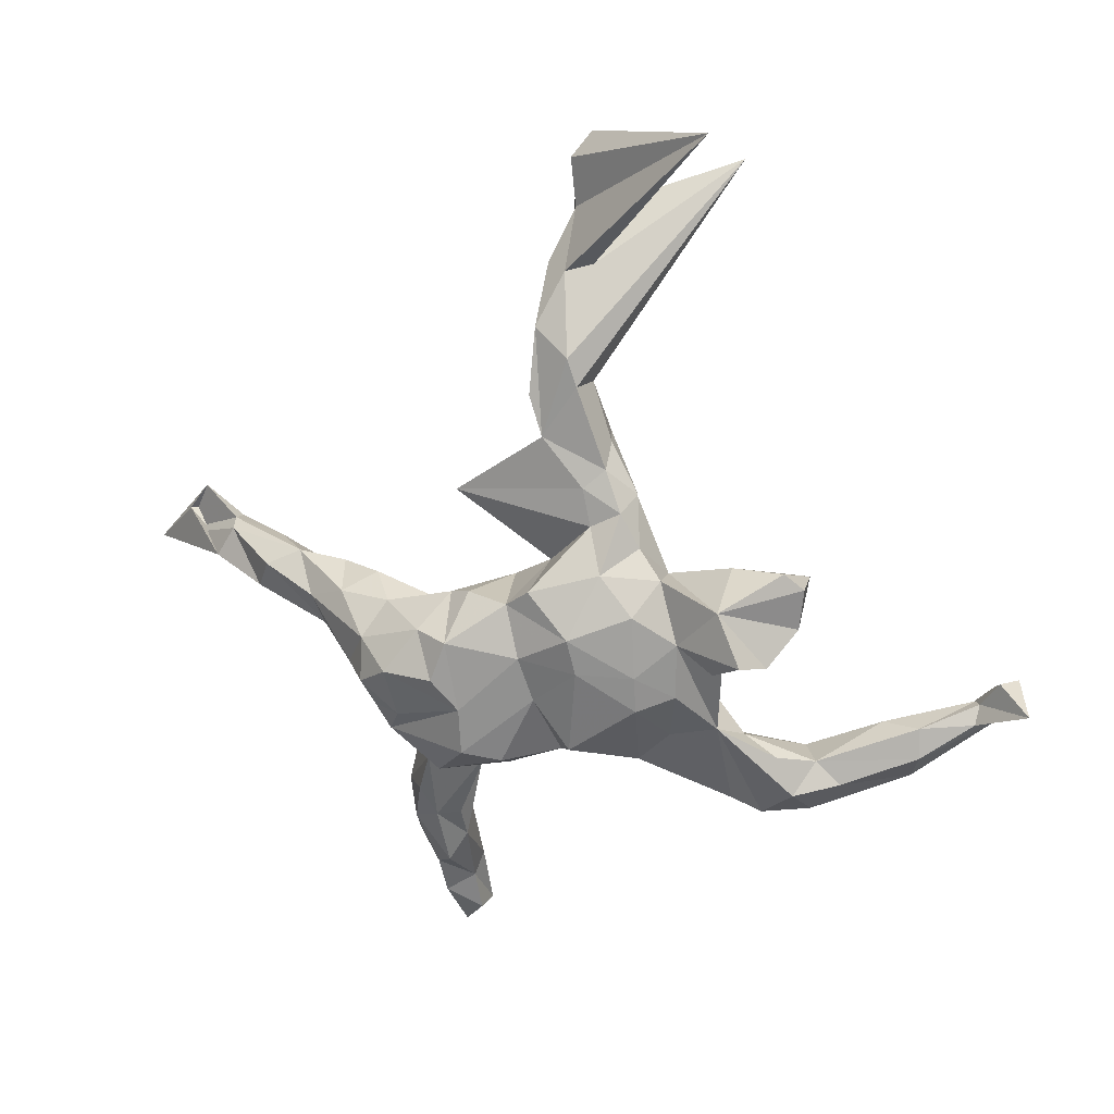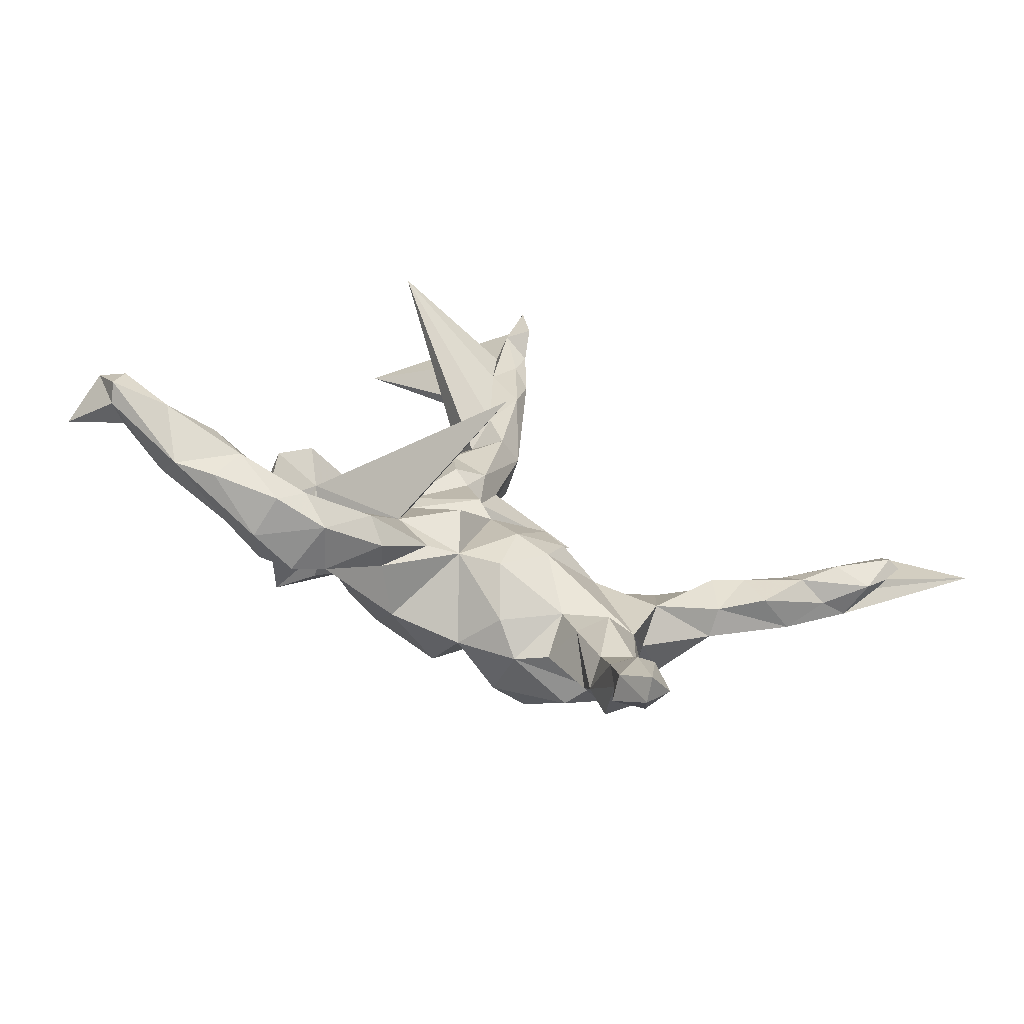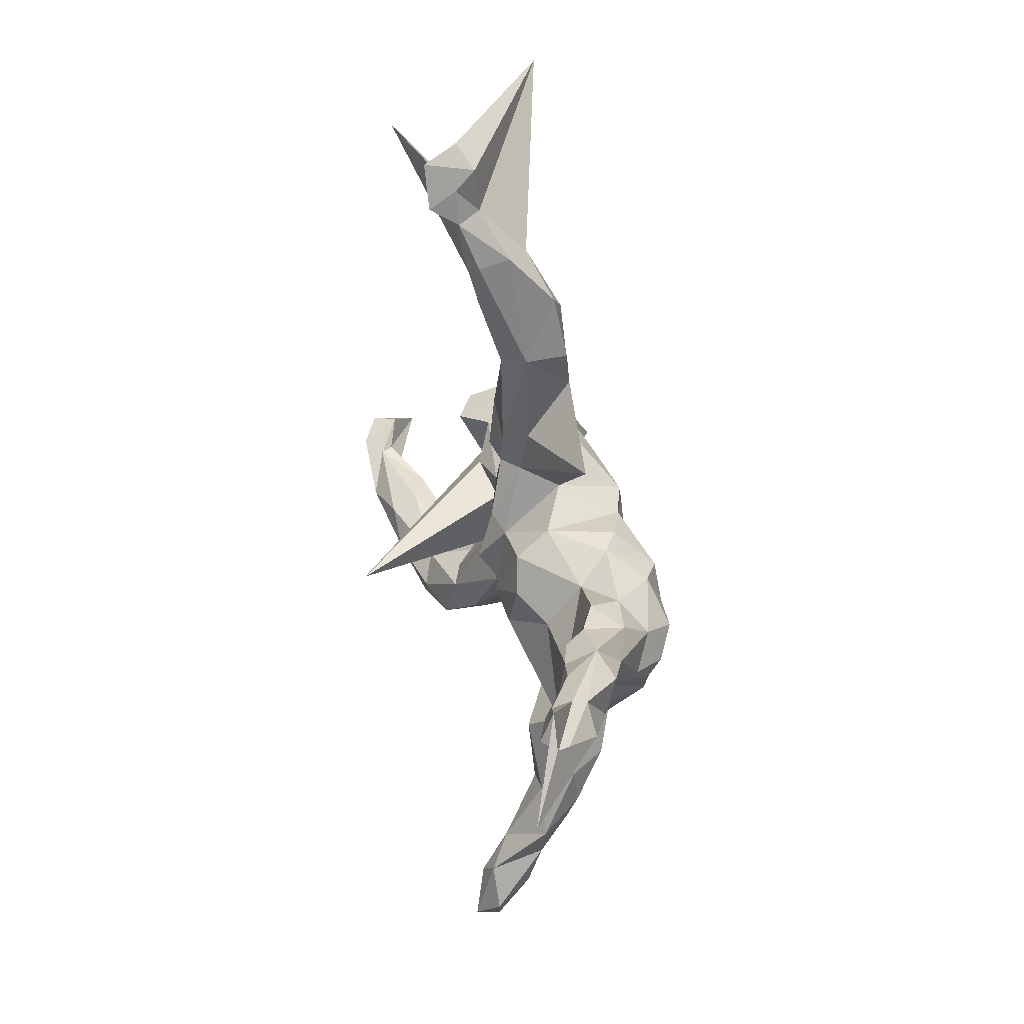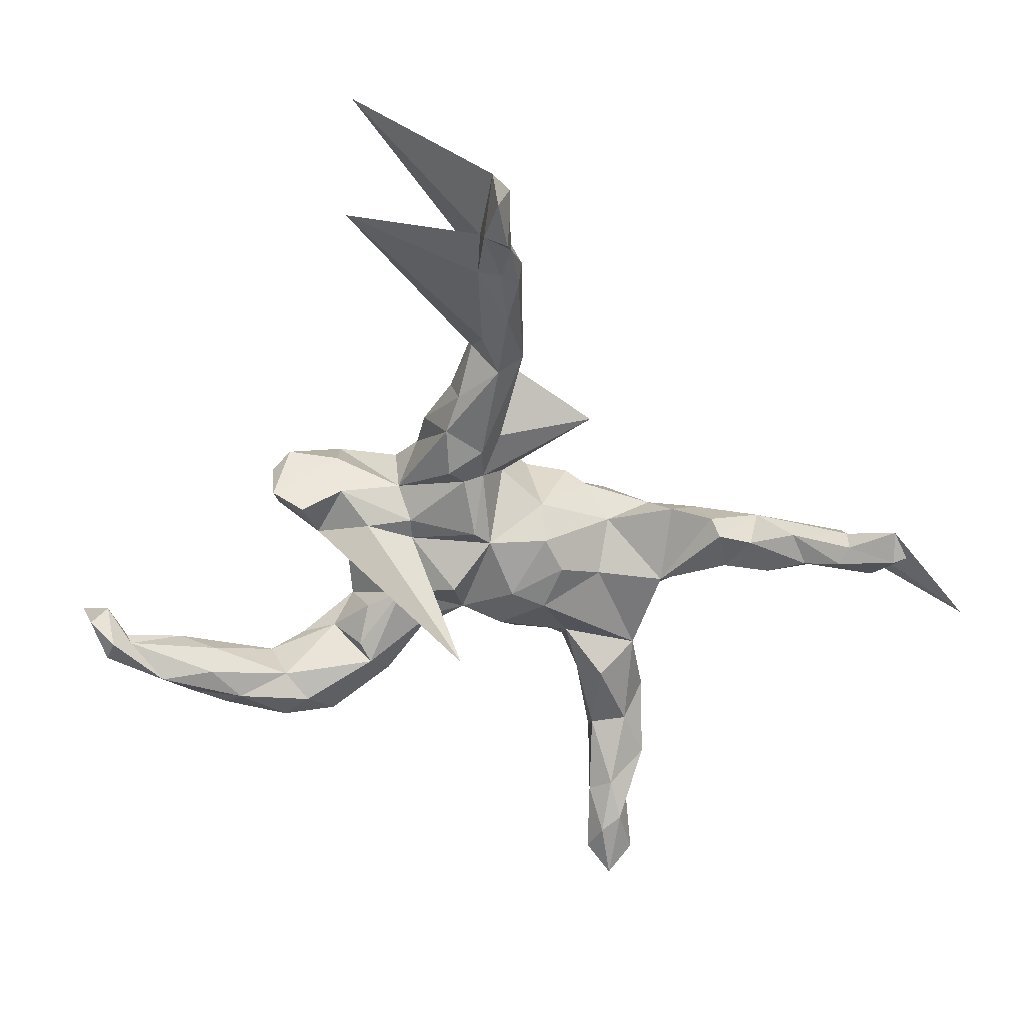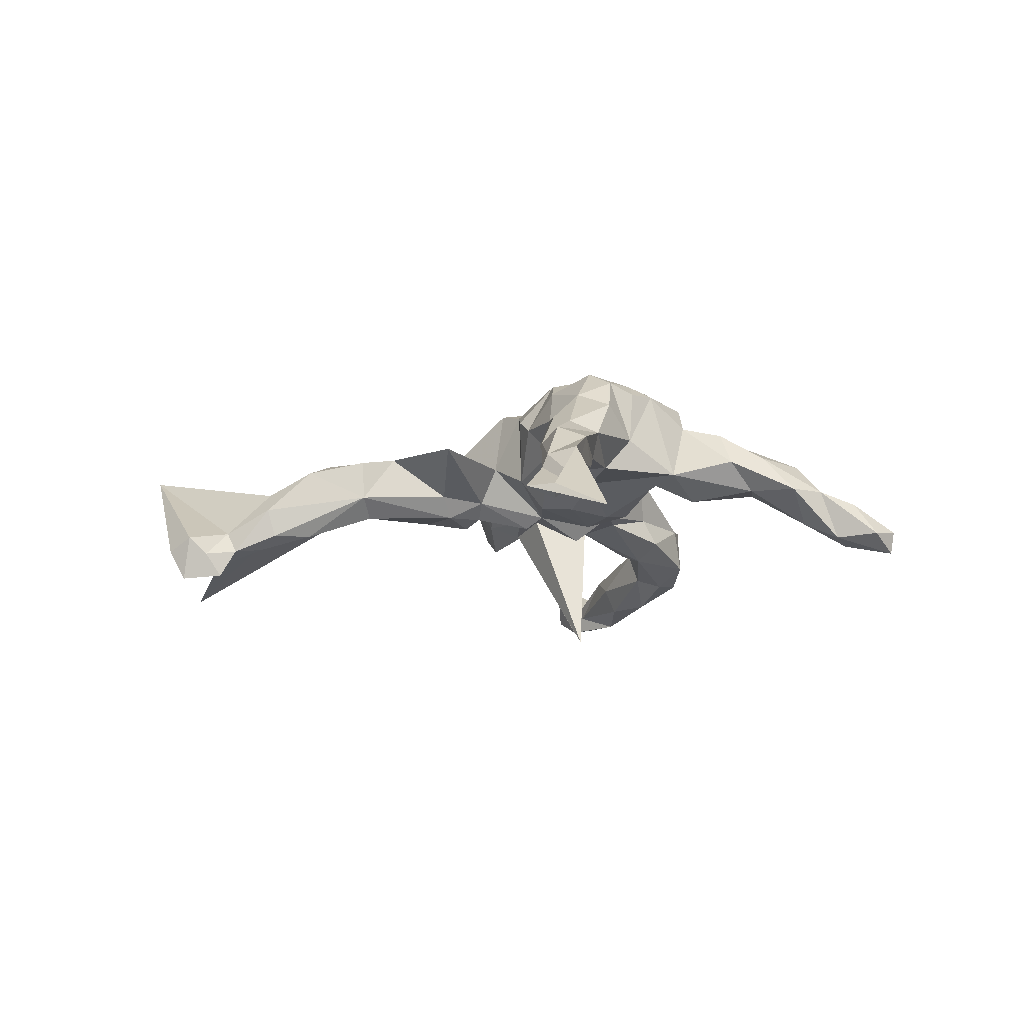
<metadata>
{"format":"obj","ext":"obj","renderer":"f3d","projection":"perspective","resolution":1024,"background":"white","views":[{"elev":21.4,"azim":15.7,"up":"+Y"},{"elev":-66.3,"azim":161.5,"up":"+Y"},{"elev":29.1,"azim":-105.4,"up":"+Y"},{"elev":31.7,"azim":178.8,"up":"+Y"},{"elev":-13.8,"azim":-93.9,"up":"+Z"}]}
</metadata>
<code>
v 0.005313 0.7672 -0.1759
v -0.01968 0.8457 -0.2112
v -0.03603 0.7643 -0.2066
v -0.04104 0.7966 -0.1582
v -0.01097 0.8778 -0.1492
v 0.012 0.7502 -0.1257
v -0.0441 0.7317 -0.1533
v 0.7543 -0.1375 -0.1737
v 0.7838 -0.06864 -0.1503
v -0.02505 0.6768 -0.1448
v 0.7088 -0.1189 -0.1501
v 0.7384 -0.1006 -0.1817
v -0.04171 0.8345 -0.1222
v 0.6481 -0.1856 -0.1814
v 0.01634 0.6674 -0.1137
v 0.605 -0.2613 -0.1114
v -0.05786 0.6456 -0.1194
v 0.553 -0.1836 -0.1607
v 0.7191 -0.1144 -0.1274
v 0.4988 -0.2458 -0.1583
v 0.2432 0.9332 0.07011
v 0.7546 -0.06281 -0.1094
v -0.03771 0.5693 -0.1157
v 0.549 -0.1614 -0.1096
v -0.06539 0.6616 -0.06261
v 0.814 -0.09721 -0.05538
v 0.5322 -0.2847 -0.1211
v -0.02916 0.7507 -0.1105
v 0.009067 0.5114 -0.07543
v 0.7449 -0.1508 -0.1384
v 0.7152 -0.147 -0.1067
v -0.0241 0.6591 -0.01973
v 0.3675 -0.273 -0.1336
v 0.4151 -0.3142 -0.1252
v -0.06825 0.4493 -0.0307
v -0.02106 0.4356 -0.06751
v 0.02179 0.6696 -0.04371
v 0.07944 0.3008 -0.05506
v 0.62 -0.1527 -0.07727
v 0.6243 -0.2062 -0.06585
v -0.8189 0.08796 -0.1854
v -0.7797 0.08536 -0.2049
v -0.7467 0.03133 -0.159
v 0.2389 -0.2057 -0.09935
v 0.07488 0.2134 -0.06632
v 0.4101 -0.2254 -0.1107
v 0.2598 -0.1718 -0.08439
v 0.4225 0.1436 -0.01604
v 0.4344 -0.3207 -0.04648
v 0.0293 0.4675 -0.01625
v 0.05221 -0.1144 -0.03728
v 0.05489 0.3711 -0.04402
v 0.06845 -0.04032 -0.09156
v 0.3646 0.1275 -0.0541
v 0.2371 0.08227 -0.0448
v 0.04594 0.186 -0.05088
v 0.02665 0.07784 -0.07455
v -0.7812 0.1391 -0.1822
v 0.4432 -0.2188 -0.03238
v 0.1765 -0.07094 -0.04996
v -0.6803 0.06022 -0.1677
v 0.2479 0.8296 -0.2115
v 0.1533 0.08607 -0.0315
v 0.2051 -0.2439 -0.06462
v 0.2892 0.144 -0.01165
v -0.6996 0.09343 -0.1613
v -0.003847 0.0455 -0.05546
v 0.05651 -0.04687 -0.33
v 0.01093 0.2527 -0.05571
v 0.1514 0.04475 -0.02913
v 0.3185 -0.318 -0.09961
v -0.04697 -0.05618 -0.08524
v 0.1765 0.1366 0.018
v -0.5977 0.08643 -0.1022
v 0.07005 0.3684 0.01069
v 0.4198 0.07481 0.06366
v 0.3378 0.05166 -0.01258
v 0.00877 0.182 -0.02142
v 0.4889 -0.2596 -0.02993
v -0.02494 0.2688 -0.01553
v -0.1088 0.09962 0.001843
v -0.2701 -0.5731 -0.1532
v -0.6204 0.03713 -0.1288
v -0.02405 -0.1436 -0.05472
v -0.1138 0.05316 -0.06076
v 0.3784 -0.2022 0.006808
v -0.2518 -0.5058 -0.1213
v -0.2042 -0.6498 -0.1478
v 0.2429 -0.1045 -0.04709
v 0.352 -0.3182 -0.003943
v -0.06469 0.5701 0.02375
v -0.2483 -0.6941 -0.1822
v -0.2331 -0.5976 -0.1645
v -0.1461 -0.01009 -0.0698
v -0.6939 0.09123 -0.0949
v 0.2995 0.176 0.06206
v -0.5176 0.05775 -0.08387
v 0.2934 -0.303 -0.01553
v -0.06853 0.4531 0.04919
v -0.9083 -0.001087 -0.2478
v -0.699 0.1019 -0.1237
v 0.3289 0.02634 0.02965
v 0.4112 -0.2714 0.01403
v 0.07246 0.334 0.06171
v 0.01845 0.4766 0.05676
v -0.111 -0.09041 -0.07774
v 0.001422 0.5265 0.05657
v -0.4585 0.05999 -0.06323
v -0.6744 0.02514 -0.1001
v -0.2035 0.2673 0.04824
v -0.2207 -0.5725 -0.08614
v 0.123 0.2838 0.03203
v 0.3149 -0.1725 -0.01412
v -0.2944 -0.6531 -0.1472
v 0.1157 -0.1309 -0.0409
v -0.2286 -0.2655 -0.06917
v -0.3478 -0.06175 -0.02855
v -0.2541 -0.7004 -0.1373
v -0.7246 0.03735 -0.08653
v -0.214 -0.3992 -0.05118
v -0.2103 -0.6468 -0.09617
v 0.1393 0.2023 0.08099
v -0.2084 -0.5318 -0.1054
v -0.555 -0.008789 -0.0833
v -0.02946 0.1527 0.04795
v 0.2783 -0.1373 0.05265
v -0.2222 -0.04281 -0.03002
v -0.2953 -0.2147 -0.02656
v -0.04173 0.384 0.0628
v 0.0355 0.3011 0.07675
v -0.159 -0.1912 -0.01437
v -0.2805 -0.3861 -0.05588
v 0.1055 0.2644 0.08434
v -0.1809 -0.2726 -0.02739
v 0.2918 -0.002424 0.0879
v -0.2835 -0.5367 -0.05628
v 0.1916 -0.213 -0.01227
v 0.05183 0.2358 0.08603
v -0.4444 0.07907 -0.02678
v -0.4735 -0.02116 -0.0424
v -0.209 -0.4412 -0.004877
v -0.6202 0.006619 -0.03679
v 0.1426 -0.1987 0.08359
v -0.594 0.06169 -0.01022
v 0.1997 -0.1429 0.08536
v -0.276 -0.6104 -0.08153
v -0.3191 -0.4707 -0.05868
v -0.05079 -0.2062 0.02698
v -0.09686 -0.2361 0.08164
v 0.1834 0.1562 0.1064
v -0.534 0.08868 -0.02889
v -0.2419 0.04512 0.03058
v -0.368 0.07914 0.01176
v 0.4278 0.1496 0.06475
v 0.2204 -0.04758 0.1365
v -0.4912 0.02741 0.03281
v -0.4735 -0.03289 0.0131
v 0.2982 0.1342 0.1709
v 0.2878 0.009867 0.1517
v -0.3397 -0.116 0.03558
v 0.3938 0.1815 0.07988
v 0.3805 0.02937 0.1424
v -0.1538 -0.2463 0.05281
v -0.2401 -0.4939 0.008705
v -0.4213 0.05461 0.06045
v -0.3177 -0.3366 -0.000754
v -0.201 0.09041 0.09338
v -0.2111 -0.3803 0.0268
v -0.3034 -0.407 0.01205
v -0.2514 -0.3817 0.04526
v 0.1563 -0.06985 0.1653
v -0.1595 0.106 0.1223
v -0.3962 -0.06586 0.09794
v -0.2516 -0.2436 0.08799
v 0.349 0.05863 0.2235
v -0.3608 -0.00281 0.1284
v 0.08508 0.1708 0.1471
v 0.1538 -0.005558 0.17
v -0.3264 0.05412 0.07963
v 0.2213 0.05244 0.139
v -0.08088 0.1028 0.1553
v 0.1477 0.106 0.1653
v -0.2768 -0.321 0.06759
v -0.03741 0.1357 0.1701
v 0.00617 -0.1847 0.1074
v -0.2422 0.04097 0.1649
v 0.04094 0.06536 0.2007
v -0.02693 -0.06668 0.1731
v -0.3034 -0.1667 0.1431
v 0.03704 -0.1562 0.1685
v 0.05507 0.001253 0.1941
v -0.1806 0.03516 0.1999
v -0.05215 0.0132 0.182
v -0.08572 -0.1905 0.1738
v -0.1565 -0.08988 0.2011
v -0.3342 -0.1228 0.1394
v -0.2149 -0.241 0.1373
v -0.2052 -0.03624 0.2077
v -0.1531 -0.1738 0.1969
v -0.3534 -0.07393 0.1589
v -0.297 -0.0348 0.1944
v -0.2798 -0.1237 0.1727
f 200 160 196
f 189 196 160
f 202 200 196
f 173 160 200
f 197 149 194
f 185 194 149
f 199 197 194
f 174 149 197
f 192 172 167
f 81 167 172
f 186 192 167
f 181 172 192
f 192 193 181
f 187 181 193
f 195 193 192
f 188 194 185
f 190 188 185
f 199 194 188
f 191 178 187
f 182 187 178
f 193 191 187
f 171 178 191
f 162 158 175
f 180 175 158
f 76 158 162
f 135 162 175
f 174 197 189
f 199 189 197
f 128 174 189
f 176 173 200
f 201 176 200
f 195 189 199
f 196 189 202
f 195 202 189
f 201 200 202
f 195 201 202
f 201 186 176
f 179 176 186
f 198 186 201
f 188 195 199
f 198 201 195
f 192 198 195
f 192 186 198
f 179 186 167
f 193 195 188
f 191 193 188
f 143 190 185
f 191 188 190
f 171 191 190
f 155 178 171
f 143 171 190
f 60 47 44
f 113 44 47
f 115 60 44
f 89 47 60
f 35 36 69
f 38 69 36
f 80 35 69
f 45 69 38
f 56 69 45
f 58 66 42
f 61 42 66
f 41 58 42
f 101 66 58
f 43 42 61
f 83 43 61
f 41 42 43
f 74 61 66
f 100 58 41
f 119 100 41
f 101 58 100
f 26 9 22
f 12 22 9
f 19 26 22
f 30 9 26
f 11 22 12
f 8 12 9
f 82 87 93
f 123 93 87
f 92 82 93
f 147 87 82
f 120 123 87
f 88 93 123
f 124 97 140
f 108 140 97
f 83 97 124
f 114 82 92
f 118 114 92
f 136 82 114
f 88 92 93
f 118 92 88
f 146 114 118
f 74 97 83
f 61 74 83
f 151 97 74
f 109 83 124
f 109 43 83
f 119 43 109
f 74 66 101
f 151 74 101
f 95 101 100
f 151 101 95
f 119 95 100
f 43 119 41
f 20 18 14
f 11 14 18
f 16 20 14
f 46 18 20
f 158 73 150
f 122 150 73
f 180 158 150
f 177 122 133
f 112 133 122
f 138 177 133
f 150 122 177
f 183 166 169
f 147 169 166
f 170 183 169
f 174 166 183
f 128 166 174
f 170 164 141
f 111 141 164
f 168 170 141
f 169 164 170
f 173 157 160
f 117 160 157
f 156 157 173
f 155 145 126
f 98 126 145
f 171 145 155
f 143 145 171
f 180 155 126
f 180 126 135
f 60 135 126
f 159 180 135
f 175 180 159
f 178 155 180
f 182 180 150
f 182 150 177
f 187 182 177
f 178 180 182
f 162 135 102
f 77 102 135
f 175 159 135
f 96 73 158
f 65 73 96
f 77 162 102
f 161 96 158
f 154 158 76
f 77 76 162
f 158 154 161
f 48 161 154
f 174 183 170
f 176 156 173
f 165 156 176
f 151 156 165
f 179 165 176
f 134 168 141
f 163 170 168
f 160 128 189
f 117 128 160
f 153 165 179
f 121 118 88
f 21 6 5
f 1 5 6
f 13 21 5
f 37 6 21
f 2 5 1
f 15 1 6
f 4 7 28
f 25 28 7
f 13 4 28
f 3 7 4
f 15 10 1
f 7 1 10
f 23 10 15
f 62 15 6
f 17 7 10
f 23 17 10
f 25 7 17
f 2 3 4
f 1 7 3
f 13 2 4
f 5 2 13
f 1 3 2
f 8 9 30
f 31 30 26
f 11 19 22
f 31 26 19
f 39 31 19
f 39 19 11
f 40 30 31
f 40 31 39
f 24 39 11
f 16 30 40
f 30 16 8
f 14 8 16
f 18 24 11
f 59 39 24
f 46 24 18
f 12 8 14
f 59 24 46
f 27 20 16
f 34 20 27
f 33 46 20
f 21 13 28
f 32 21 28
f 32 28 25
f 91 32 25
f 37 21 32
f 62 6 37
f 29 15 62
f 35 17 23
f 29 23 15
f 36 23 29
f 14 11 12
f 35 25 17
f 184 187 177
f 166 132 147
f 87 147 132
f 128 132 166
f 48 154 76
f 144 142 157
f 140 157 142
f 156 144 157
f 95 142 144
f 82 136 147
f 169 147 136
f 151 144 156
f 95 144 151
f 123 141 111
f 136 111 164
f 146 111 136
f 169 136 164
f 140 117 157
f 165 139 151
f 108 151 139
f 153 139 165
f 141 120 134
f 116 134 120
f 123 120 141
f 163 168 134
f 127 128 117
f 117 139 153
f 152 153 179
f 131 134 116
f 131 163 134
f 149 163 131
f 148 149 131
f 174 163 149
f 138 184 177
f 181 187 184
f 125 184 138
f 125 181 184
f 51 143 185
f 81 172 181
f 148 185 149
f 152 179 167
f 170 163 174
f 130 138 133
f 98 145 143
f 110 125 138
f 137 143 51
f 81 181 125
f 148 51 185
f 152 167 81
f 67 81 125
f 84 51 148
f 84 148 131
f 117 153 152
f 85 152 81
f 80 129 35
f 99 35 129
f 110 129 80
f 78 80 69
f 56 78 69
f 110 80 78
f 78 56 57
f 63 57 56
f 67 78 57
f 70 57 63
f 77 54 48
f 96 48 54
f 76 77 48
f 65 54 77
f 55 65 77
f 96 54 65
f 142 109 124
f 91 107 32
f 37 32 107
f 129 107 91
f 104 75 105
f 50 105 75
f 129 104 105
f 112 75 104
f 105 62 107
f 37 107 62
f 129 105 107
f 50 62 105
f 29 62 50
f 103 49 79
f 16 79 49
f 59 103 79
f 90 49 103
f 71 49 90
f 126 90 103
f 113 59 46
f 44 113 46
f 86 59 113
f 126 86 113
f 103 59 86
f 126 103 86
f 68 55 77
f 63 65 55
f 60 68 77
f 70 55 68
f 27 16 49
f 40 79 16
f 40 59 79
f 161 48 96
f 39 59 40
f 142 119 109
f 142 95 119
f 140 142 124
f 146 136 114
f 121 146 118
f 111 146 121
f 60 53 70
f 67 70 53
f 68 60 70
f 51 67 53
f 57 70 67
f 55 70 63
f 51 53 60
f 115 51 60
f 137 51 115
f 64 115 44
f 98 137 64
f 115 64 137
f 71 98 64
f 143 137 98
f 125 78 67
f 110 78 125
f 72 67 51
f 84 72 51
f 85 67 72
f 67 85 81
f 94 85 72
f 106 72 84
f 106 94 72
f 127 85 94
f 127 94 106
f 131 106 84
f 128 106 131
f 128 131 116
f 108 139 117
f 132 128 116
f 132 116 120
f 87 132 120
f 97 151 108
f 140 108 117
f 88 123 111
f 88 111 121
f 52 50 75
f 75 112 52
f 38 52 112
f 122 38 112
f 73 38 122
f 45 38 73
f 63 73 65
f 56 73 63
f 60 77 135
f 133 112 104
f 90 126 98
f 104 130 133
f 110 138 130
f 130 104 129
f 129 91 99
f 35 99 91
f 71 90 98
f 89 126 113
f 47 89 113
f 60 126 89
f 34 49 71
f 35 91 25
f 56 45 73
f 44 71 64
f 33 71 44
f 36 50 52
f 23 36 35
f 33 20 34
f 49 34 27
f 44 46 33
f 36 29 50
f 34 71 33
f 38 36 52
f 110 130 129
f 128 127 106
f 152 127 117
f 152 85 127

</code>
